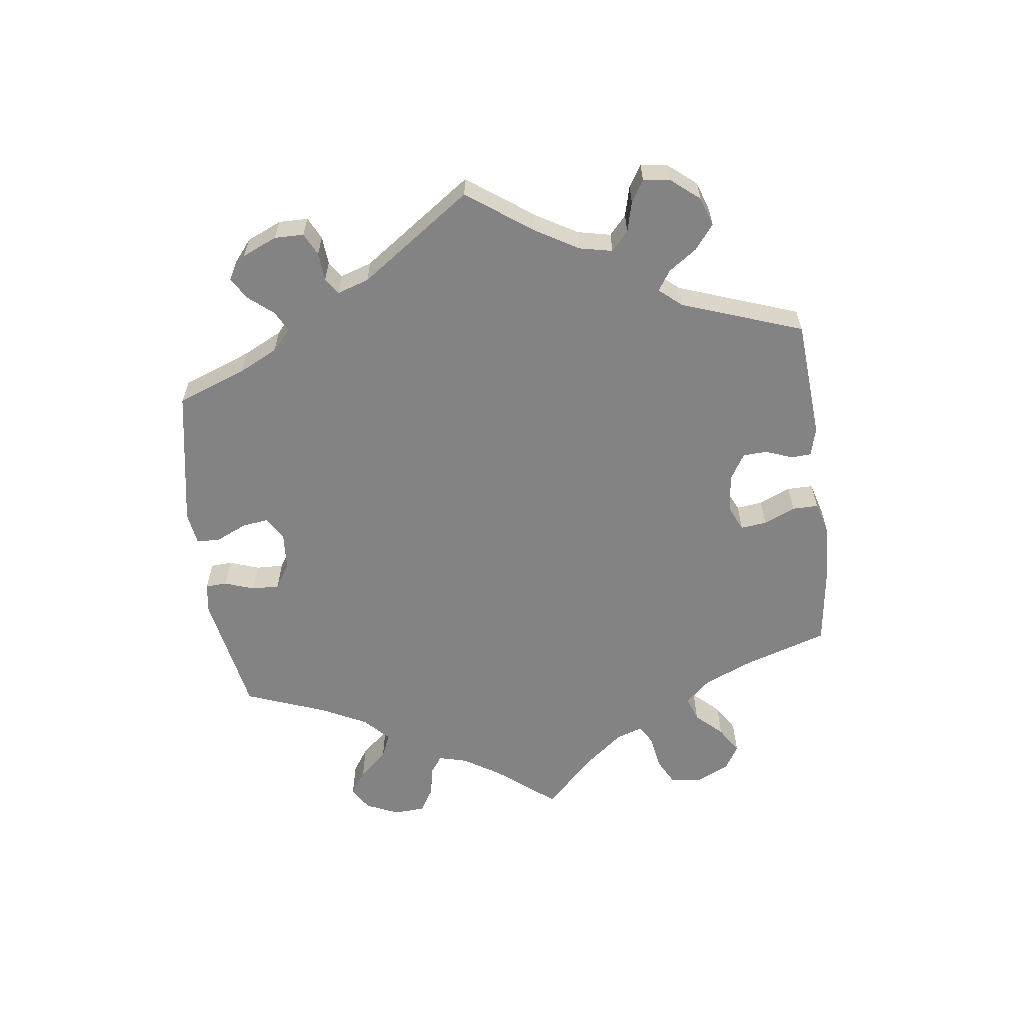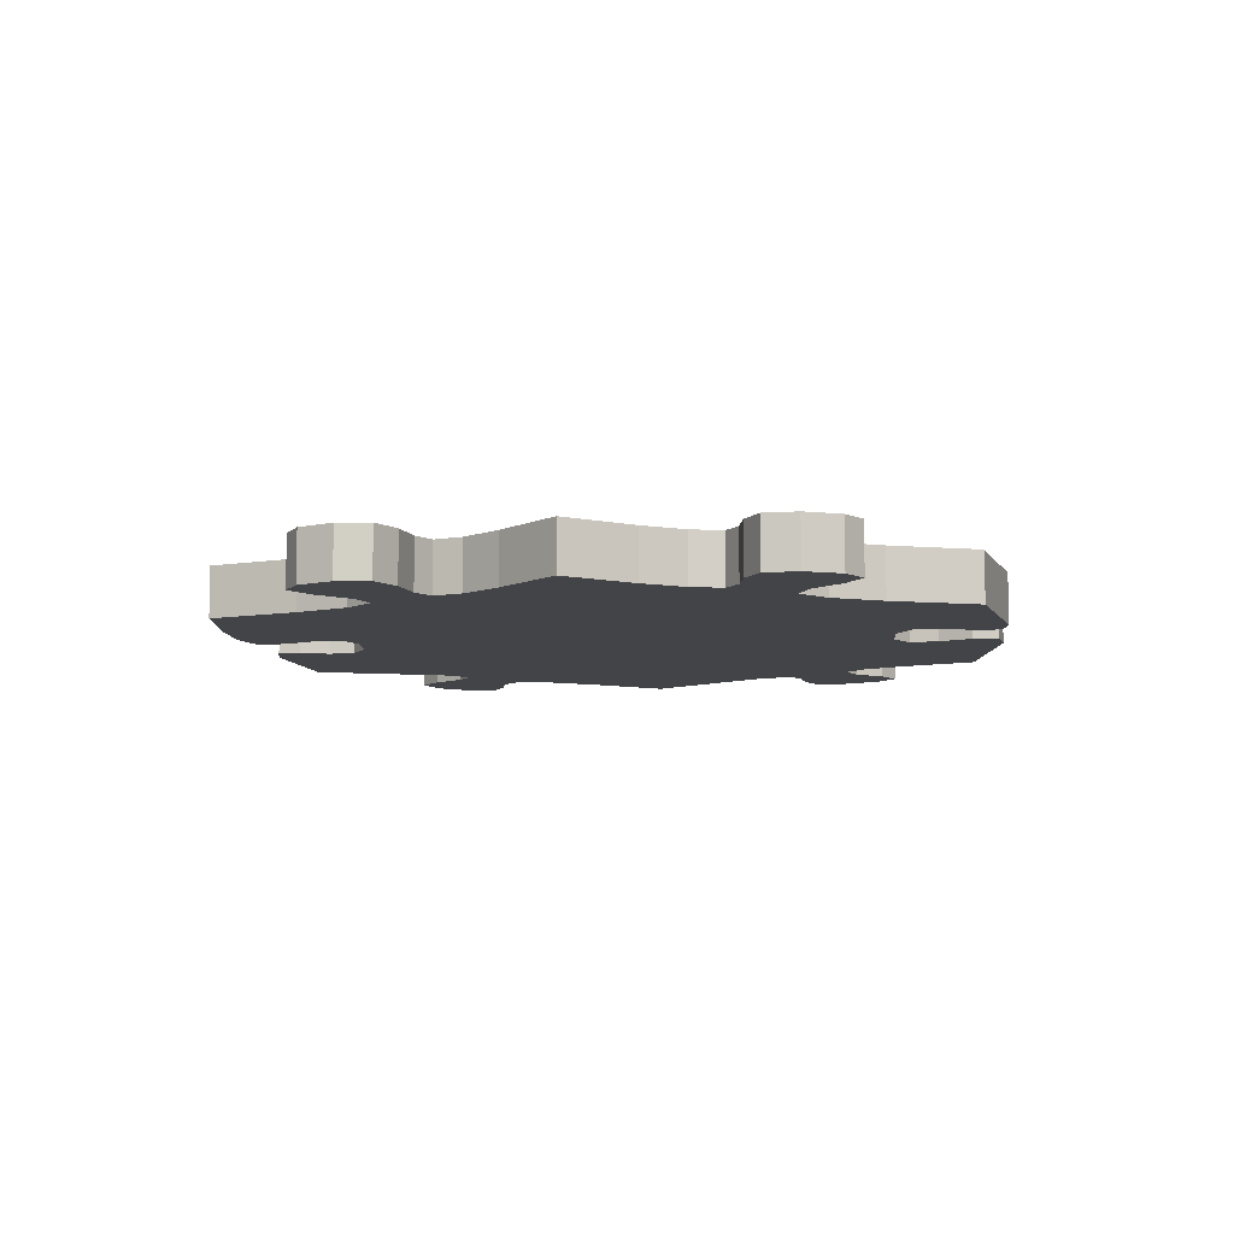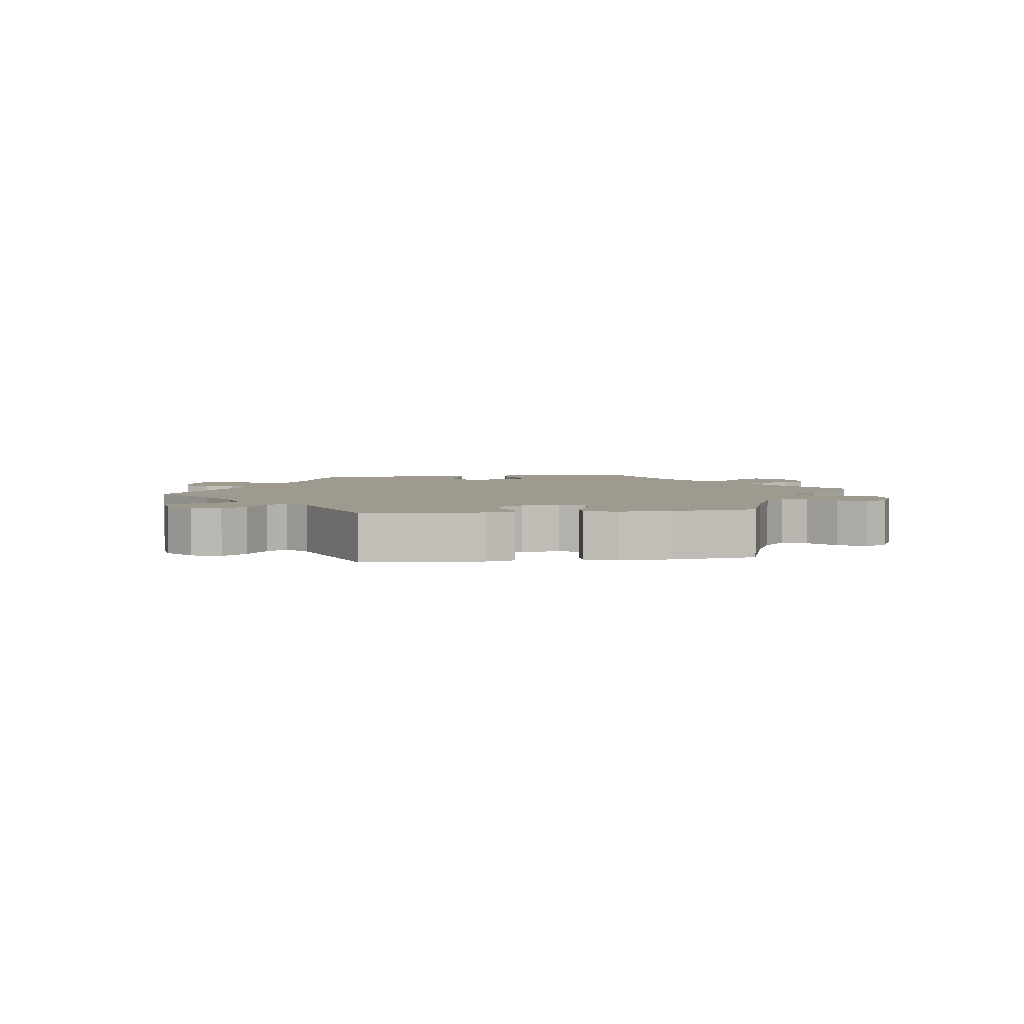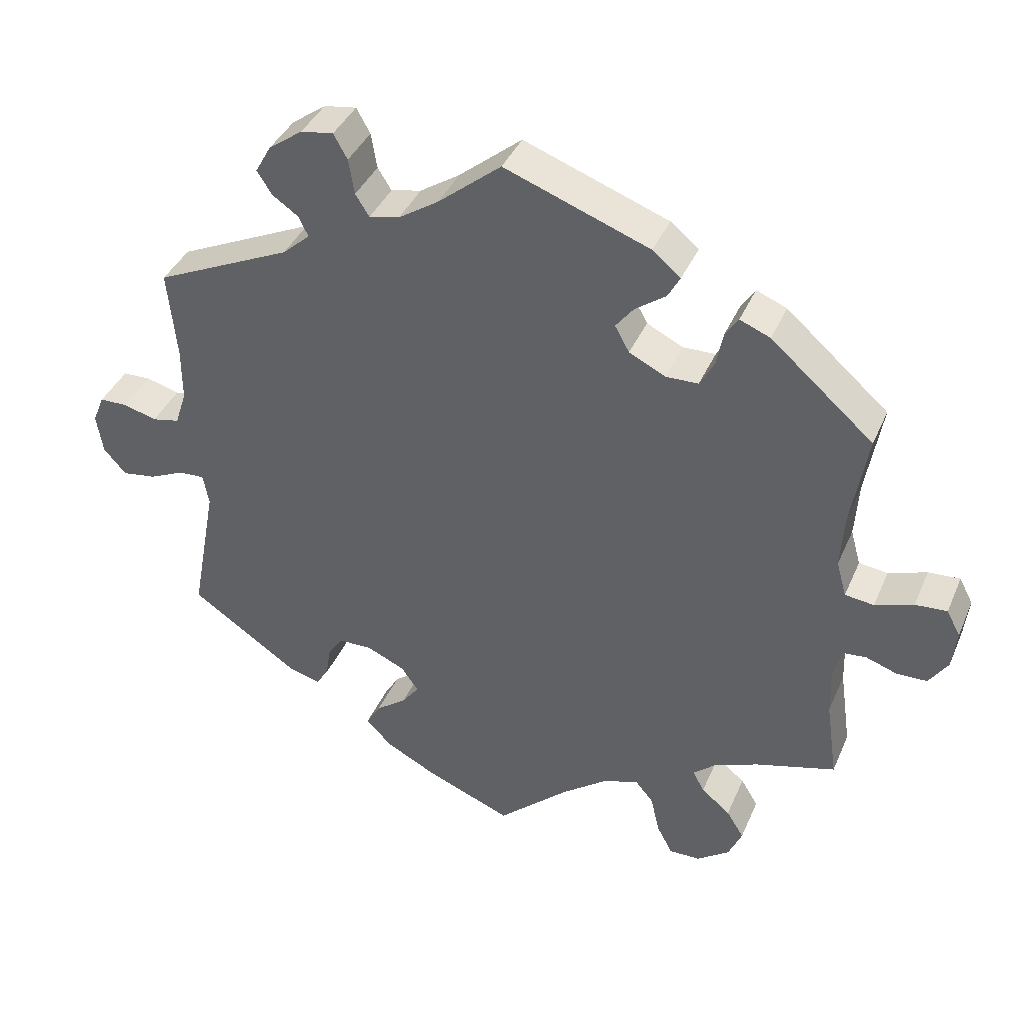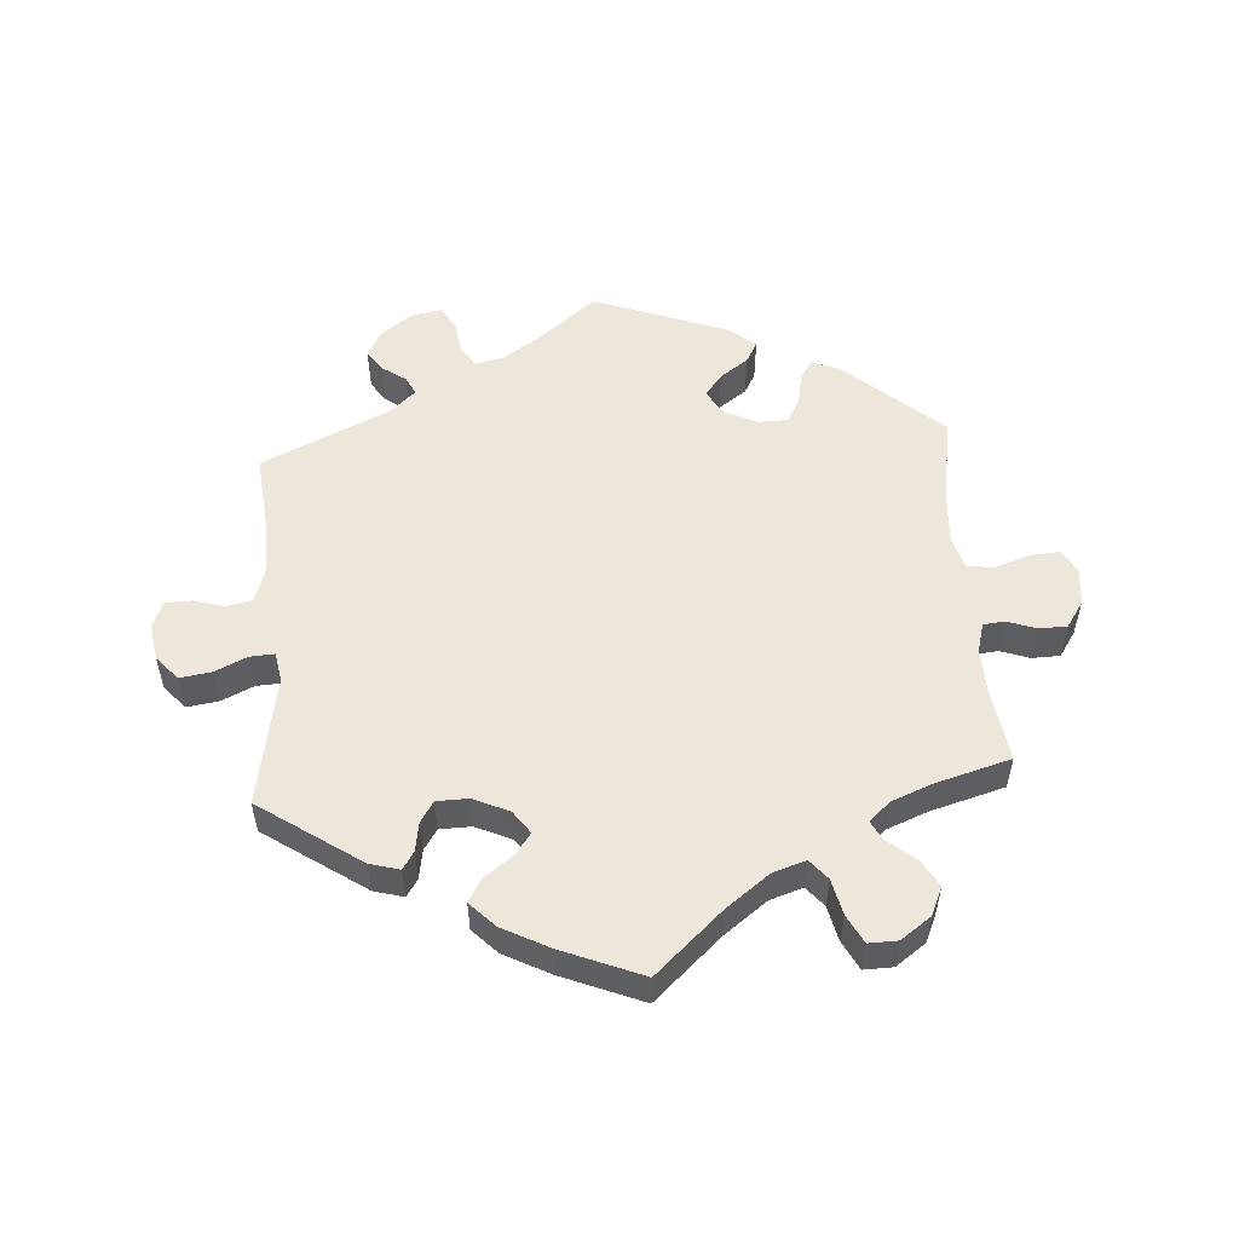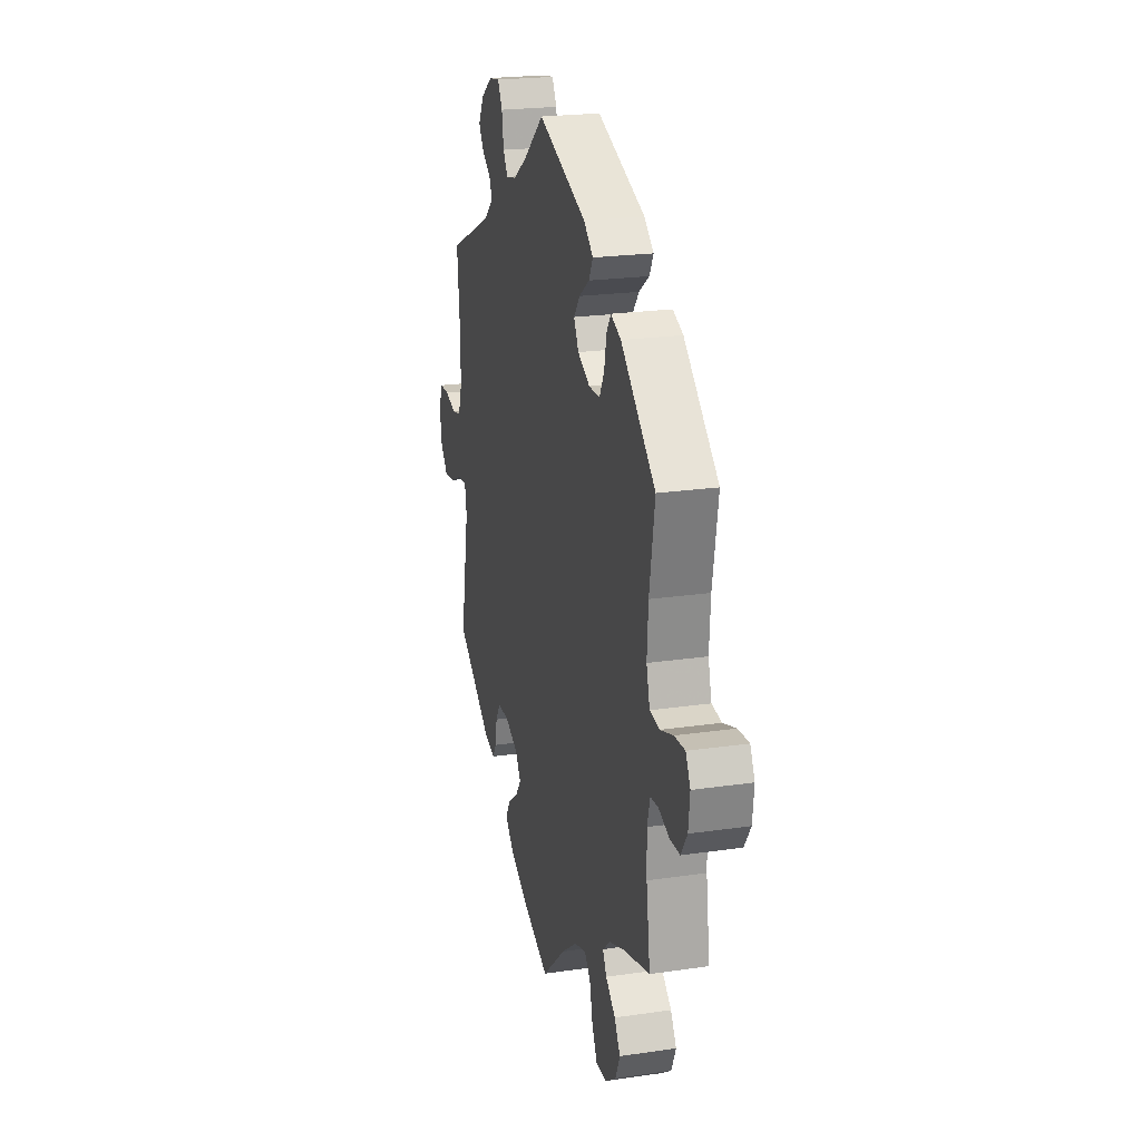
<metadata>
{"format":"obj","ext":"obj","renderer":"f3d","projection":"perspective","resolution":1024,"background":"white","views":[{"elev":-61.2,"azim":67.2,"up":"+Y"},{"elev":-8.3,"azim":-113.0,"up":"+Y"},{"elev":3.9,"azim":142.1,"up":"+Y"},{"elev":39.2,"azim":-158.2,"up":"+Z"},{"elev":53.7,"azim":176.0,"up":"+Y"},{"elev":22.2,"azim":-104.2,"up":"+Z"}]}
</metadata>
<code>
v 0.351 0.07 -0.39
v 0.307 0.07 -0.402
v 0.29 0.07 -0.376
v 0.283 0.07 -0.333
v 0.263 0.07 -0.302
v 0.216 0.07 -0.301
v 0.163 0.07 -0.325
v 0.139 0.07 -0.359
v 0.163 0.07 -0.391
v 0.205 0.07 -0.422
v 0.225 0.07 -0.456
v 0.189 0.07 -0.493
v 0.12 0.07 -0.529
v 0 0.07 -0.578
v -0.099 0.07 -0.488
v -0.163 0.07 -0.44
v -0.212 0.07 -0.424
v -0.237 0.07 -0.454
v -0.249 0.07 -0.507
v -0.271 0.07 -0.549
v -0.314 0.07 -0.548
v -0.359 0.07 -0.516
v -0.378 0.07 -0.473
v -0.354 0.07 -0.434
v -0.314 0.07 -0.401
v -0.298 0.07 -0.372
v -0.33 0.07 -0.344
v -0.391 0.07 -0.32
v -0.501 0.07 -0.289
v -0.485 0.07 -0.178
v -0.483 0.07 -0.112
v -0.495 0.07 -0.069
v -0.527 0.07 -0.066
v -0.57 0.07 -0.081
v -0.612 0.07 -0.08
v -0.638 0.07 -0.041
v -0.644 0.07 0.013
v -0.625 0.07 0.049
v -0.581 0.07 0.046
v -0.528 0.07 0.028
v -0.488 0.07 0.033
v -0.474 0.07 0.083
v -0.479 0.07 0.16
v -0.501 0.07 0.289
v -0.359 0.07 0.413
v -0.317 0.07 0.43
v -0.299 0.07 0.403
v -0.29 0.07 0.356
v -0.27 0.07 0.319
v -0.225 0.07 0.318
v -0.175 0.07 0.343
v -0.155 0.07 0.379
v -0.18 0.07 0.411
v -0.222 0.07 0.441
v -0.239 0.07 0.472
v -0.2 0.07 0.504
v 0 0.07 0.578
v 0.087 0.07 0.507
v 0.142 0.07 0.471
v 0.184 0.07 0.462
v 0.203 0.07 0.492
v 0.211 0.07 0.541
v 0.23 0.07 0.575
v 0.275 0.07 0.568
v 0.322 0.07 0.534
v 0.344 0.07 0.495
v 0.323 0.07 0.463
v 0.287 0.07 0.438
v 0.274 0.07 0.411
v 0.312 0.07 0.377
v 0.501 0.07 0.29
v 0.489 0.07 0.166
v 0.489 0.07 0.092
v 0.505 0.07 0.043
v 0.543 0.07 0.035
v 0.589 0.07 0.048
v 0.628 0.07 0.047
v 0.644 0.07 0.008
v 0.635 0.07 -0.047
v 0.604 0.07 -0.082
v 0.557 0.07 -0.075
v 0.509 0.07 -0.053
v 0.473 0.07 -0.051
v 0.465 0.07 -0.095
v 0.501 0.07 -0.288
v 0.351 0 -0.39
v 0.307 0 -0.402
v 0.29 0 -0.376
v 0.283 0 -0.333
v 0.263 0 -0.302
v 0.216 0 -0.301
v 0.163 0 -0.325
v 0.139 0 -0.359
v 0.163 0 -0.391
v 0.205 0 -0.422
v 0.225 0 -0.456
v 0.189 0 -0.493
v 0.12 0 -0.529
v 0 0 -0.578
v -0.099 0 -0.488
v -0.163 0 -0.44
v -0.212 0 -0.424
v -0.237 0 -0.454
v -0.249 0 -0.507
v -0.271 0 -0.549
v -0.314 0 -0.548
v -0.359 0 -0.516
v -0.378 0 -0.473
v -0.354 0 -0.434
v -0.314 0 -0.401
v -0.298 0 -0.372
v -0.33 0 -0.344
v -0.391 0 -0.32
v -0.501 0 -0.289
v -0.485 0 -0.178
v -0.483 0 -0.112
v -0.495 0 -0.069
v -0.527 0 -0.066
v -0.57 0 -0.081
v -0.612 0 -0.08
v -0.638 0 -0.041
v -0.644 0 0.013
v -0.625 0 0.049
v -0.581 0 0.046
v -0.528 0 0.028
v -0.488 0 0.033
v -0.474 0 0.083
v -0.479 0 0.16
v -0.501 0 0.289
v -0.359 0 0.413
v -0.317 0 0.43
v -0.299 0 0.403
v -0.29 0 0.356
v -0.27 0 0.319
v -0.225 0 0.318
v -0.175 0 0.343
v -0.155 0 0.379
v -0.18 0 0.411
v -0.222 0 0.441
v -0.239 0 0.472
v -0.2 0 0.504
v 0 0 0.578
v 0.087 0 0.507
v 0.142 0 0.471
v 0.184 0 0.462
v 0.203 0 0.492
v 0.211 0 0.541
v 0.23 0 0.575
v 0.275 0 0.568
v 0.322 0 0.534
v 0.344 0 0.495
v 0.323 0 0.463
v 0.287 0 0.438
v 0.274 0 0.411
v 0.312 0 0.377
v 0.501 0 0.29
v 0.489 0 0.166
v 0.489 0 0.092
v 0.505 0 0.043
v 0.543 0 0.035
v 0.589 0 0.048
v 0.628 0 0.047
v 0.644 0 0.008
v 0.635 0 -0.047
v 0.604 0 -0.082
v 0.557 0 -0.075
v 0.509 0 -0.053
v 0.473 0 -0.051
v 0.465 0 -0.095
v 0.501 0 -0.288
f 84 85 1 2
f 83 84 2 3
f 79 80 81 82
f 79 82 83
f 78 79 83
f 75 76 77 78
f 74 75 78 83
f 73 74 83 3
f 70 71 72
f 69 70 72 73
f 65 66 67 68
f 65 68 69
f 64 65 69
f 61 62 63 64
f 60 61 64 69
f 59 60 69 73
f 55 56 57 58
f 53 54 55 58
f 52 53 58 59
f 51 52 59 73
f 45 46 47 48
f 43 44 45 48
f 42 43 48 49
f 41 42 49 50
f 37 38 39 40
f 37 40 41
f 36 37 41
f 33 34 35 36
f 32 33 36 41
f 31 32 41 50
f 28 29 30
f 27 28 30 31
f 26 27 31 50
f 22 23 24 25
f 22 25 26
f 21 22 26
f 18 19 20 21
f 18 21 26 50
f 12 13 14 15
f 12 15 16
f 9 10 11 12
f 8 9 12 16
f 7 8 16 17
f 73 3 4
f 73 4 5
f 51 73 5 6
f 17 18 50 51
f 6 7 17 51
f 87 86 170 169
f 88 87 169 168
f 167 166 165 164
f 168 167 164
f 168 164 163
f 163 162 161 160
f 168 163 160 159
f 88 168 159 158
f 157 156 155
f 158 157 155 154
f 153 152 151 150
f 154 153 150
f 154 150 149
f 149 148 147 146
f 154 149 146 145
f 158 154 145 144
f 143 142 141 140
f 143 140 139 138
f 144 143 138 137
f 158 144 137 136
f 133 132 131 130
f 133 130 129 128
f 134 133 128 127
f 135 134 127 126
f 125 124 123 122
f 126 125 122
f 126 122 121
f 121 120 119 118
f 126 121 118 117
f 135 126 117 116
f 115 114 113
f 116 115 113 112
f 135 116 112 111
f 110 109 108 107
f 111 110 107
f 111 107 106
f 106 105 104 103
f 135 111 106 103
f 100 99 98 97
f 101 100 97
f 97 96 95 94
f 101 97 94 93
f 102 101 93 92
f 89 88 158
f 90 89 158
f 91 90 158 136
f 136 135 103 102
f 136 102 92 91
f 1 86 87 2
f 2 87 88 3
f 3 88 89 4
f 4 89 90 5
f 5 90 91 6
f 6 91 92 7
f 7 92 93 8
f 8 93 94 9
f 9 94 95 10
f 10 95 96 11
f 11 96 97 12
f 12 97 98 13
f 13 98 99 14
f 14 99 100 15
f 15 100 101 16
f 16 101 102 17
f 17 102 103 18
f 18 103 104 19
f 19 104 105 20
f 20 105 106 21
f 21 106 107 22
f 22 107 108 23
f 23 108 109 24
f 24 109 110 25
f 25 110 111 26
f 26 111 112 27
f 27 112 113 28
f 28 113 114 29
f 29 114 115 30
f 30 115 116 31
f 31 116 117 32
f 32 117 118 33
f 33 118 119 34
f 34 119 120 35
f 35 120 121 36
f 36 121 122 37
f 37 122 123 38
f 38 123 124 39
f 39 124 125 40
f 40 125 126 41
f 41 126 127 42
f 42 127 128 43
f 43 128 129 44
f 44 129 130 45
f 45 130 131 46
f 46 131 132 47
f 47 132 133 48
f 48 133 134 49
f 49 134 135 50
f 50 135 136 51
f 51 136 137 52
f 52 137 138 53
f 53 138 139 54
f 54 139 140 55
f 55 140 141 56
f 56 141 142 57
f 57 142 143 58
f 58 143 144 59
f 59 144 145 60
f 60 145 146 61
f 61 146 147 62
f 62 147 148 63
f 63 148 149 64
f 64 149 150 65
f 65 150 151 66
f 66 151 152 67
f 67 152 153 68
f 68 153 154 69
f 69 154 155 70
f 70 155 156 71
f 71 156 157 72
f 72 157 158 73
f 73 158 159 74
f 74 159 160 75
f 75 160 161 76
f 76 161 162 77
f 77 162 163 78
f 78 163 164 79
f 79 164 165 80
f 80 165 166 81
f 81 166 167 82
f 82 167 168 83
f 83 168 169 84
f 84 169 170 85
f 85 170 86 1

</code>
